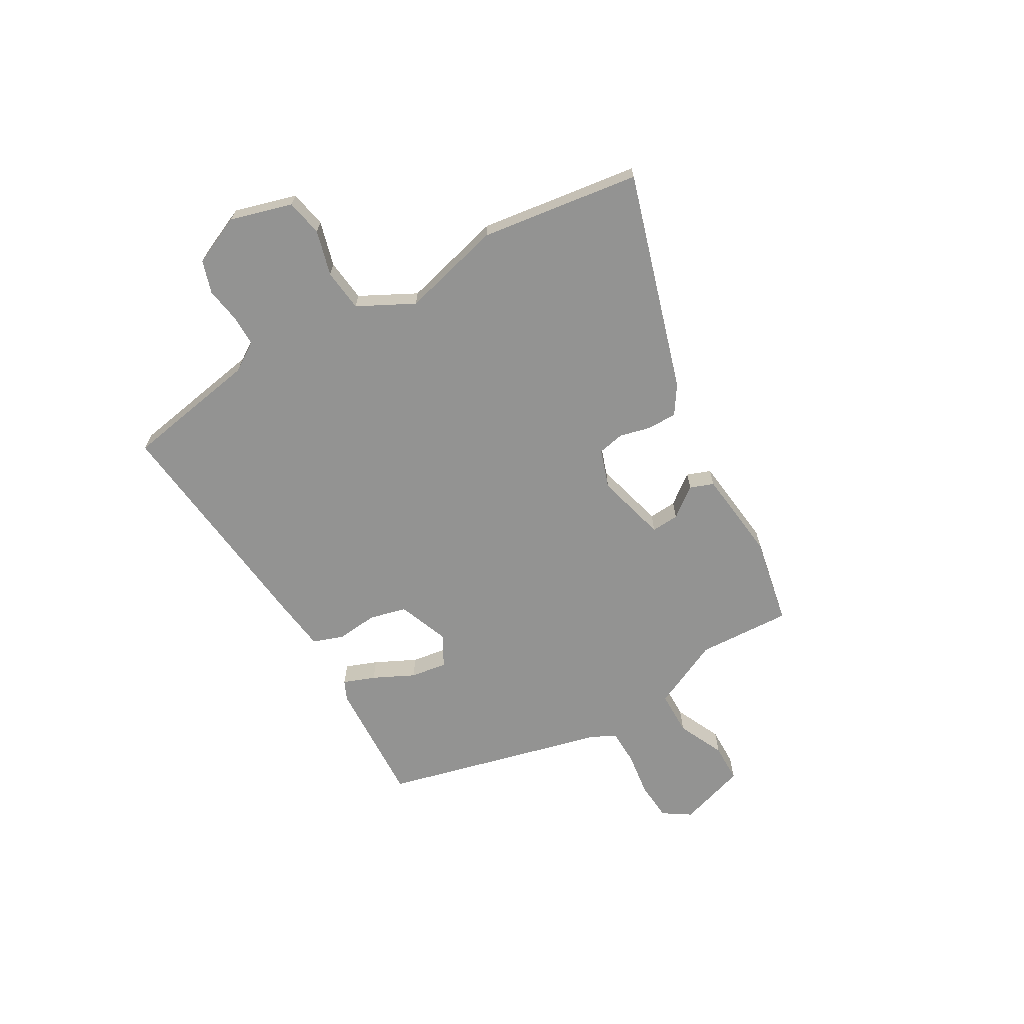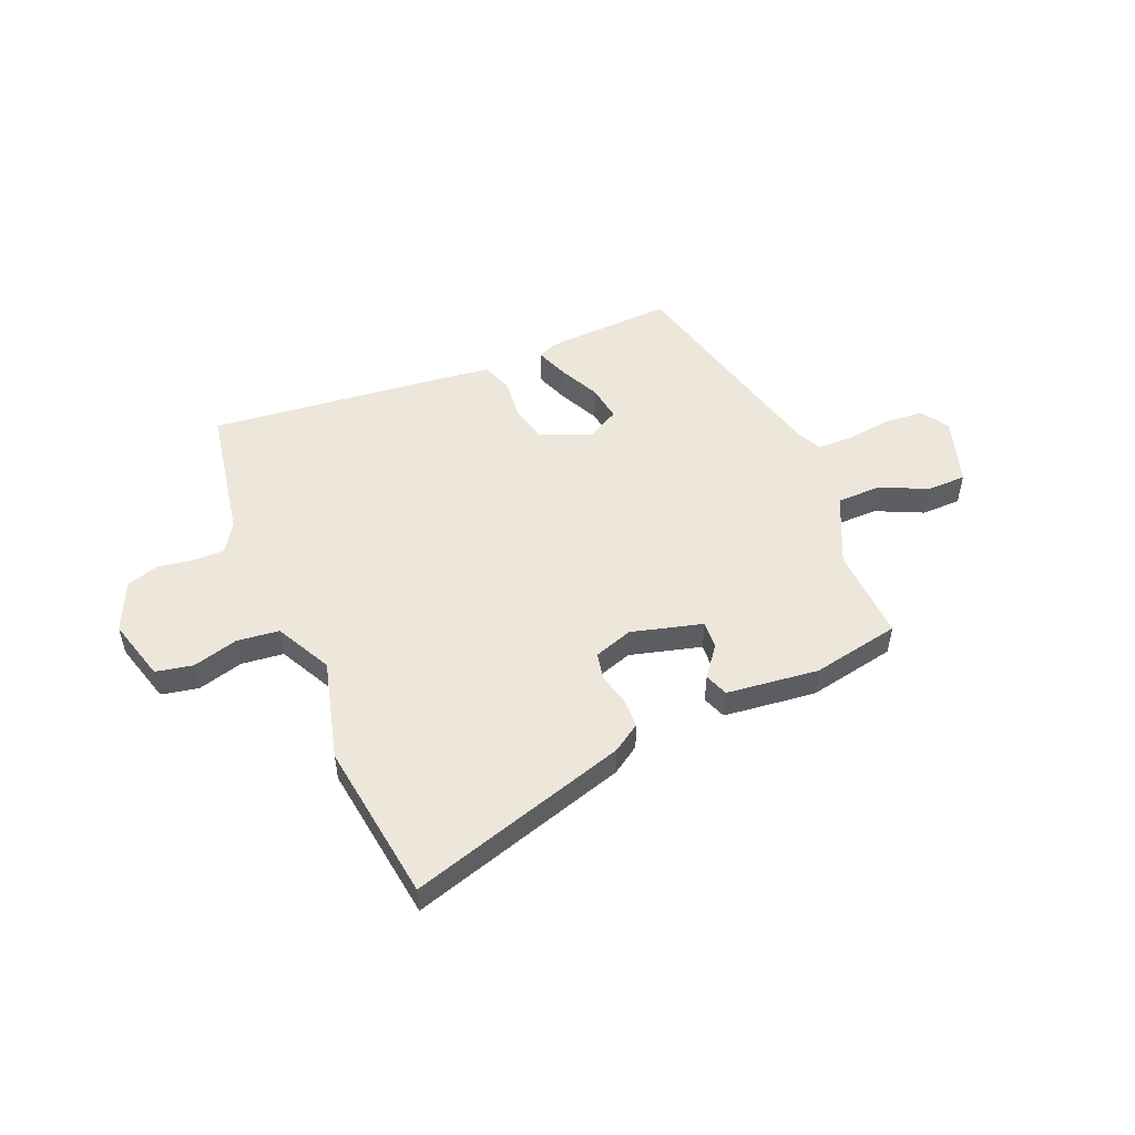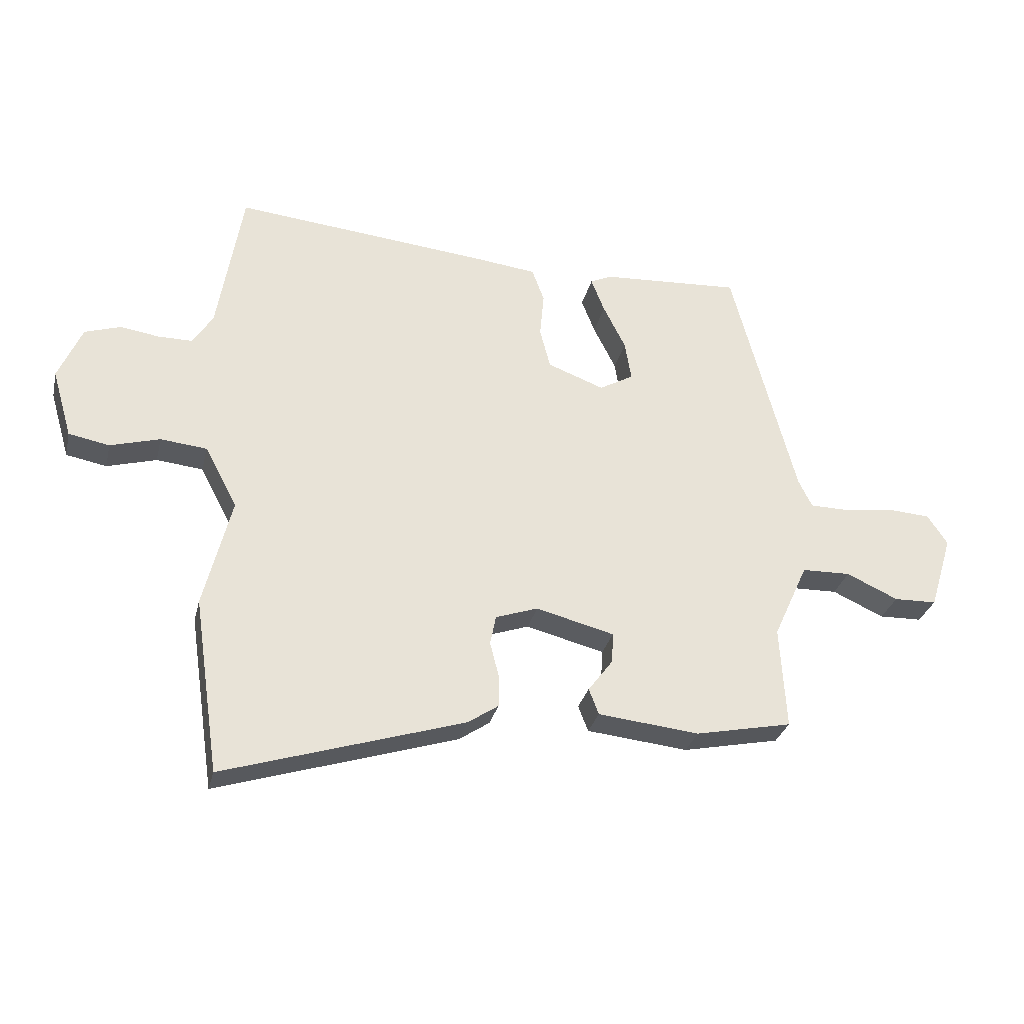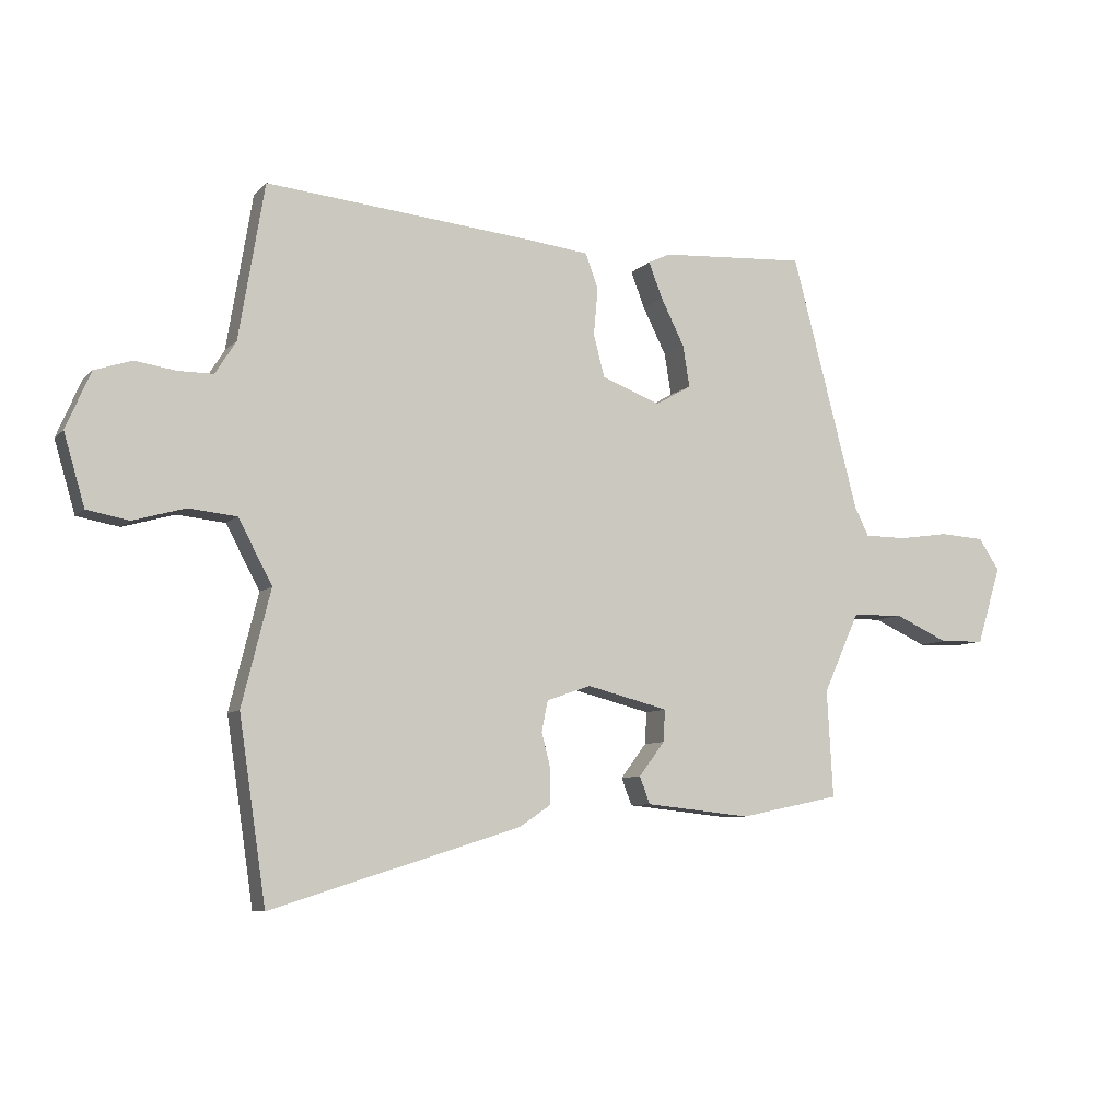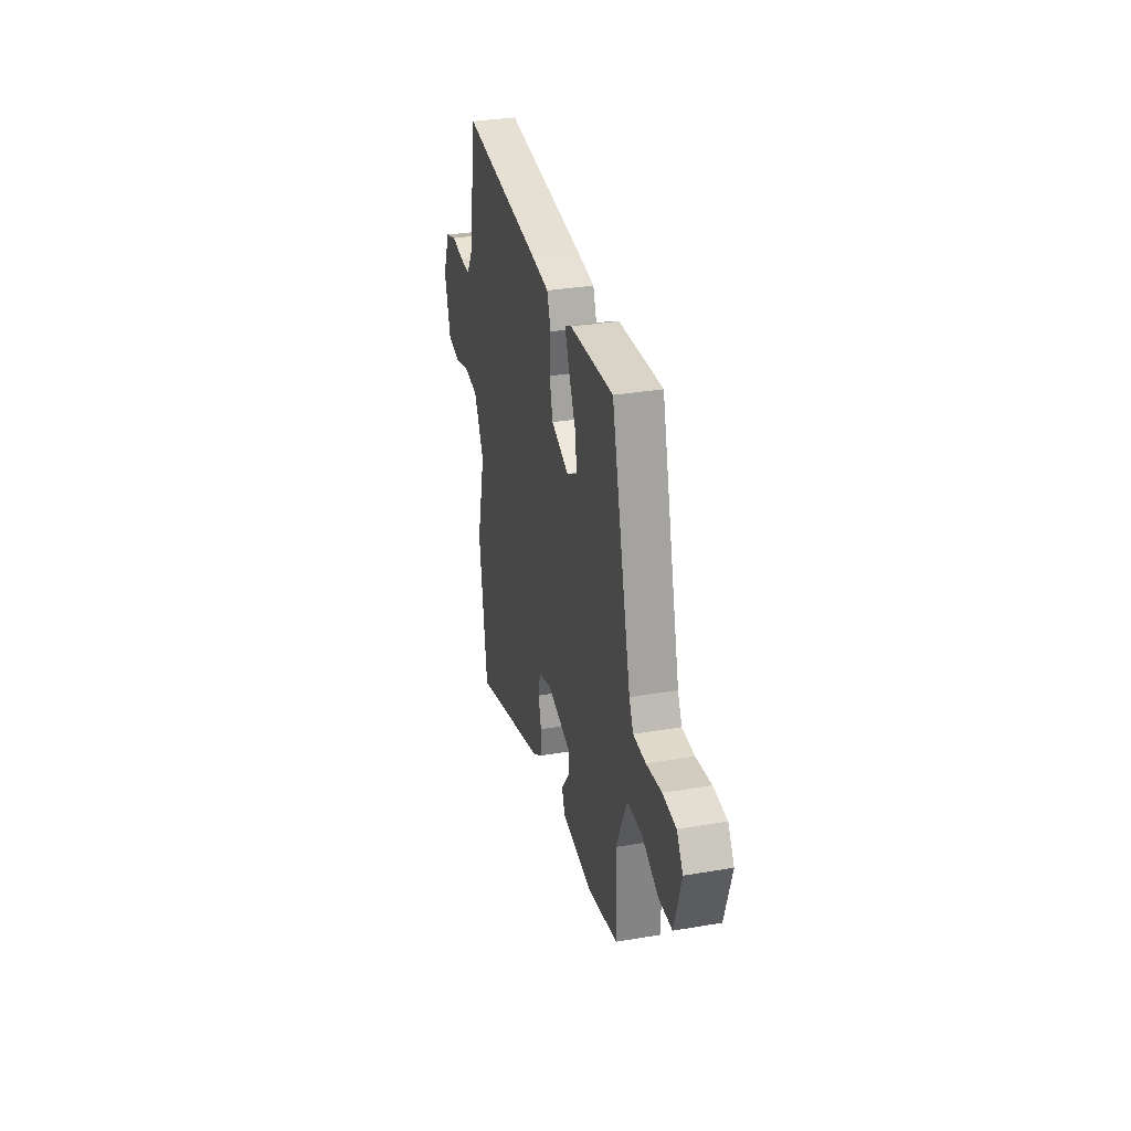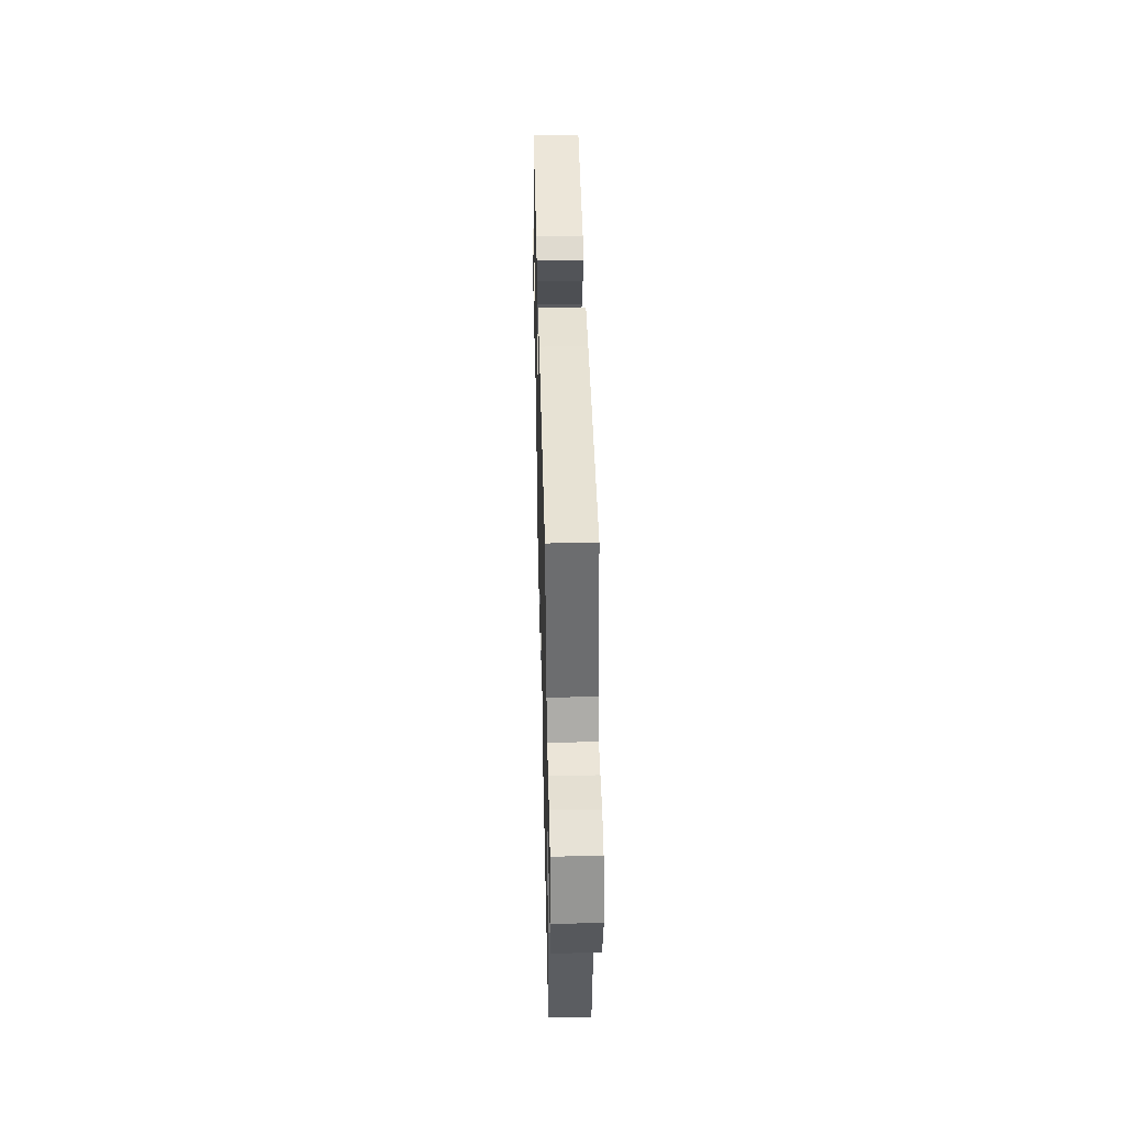
<metadata>
{"format":"obj","ext":"obj","renderer":"f3d","projection":"perspective","resolution":1024,"background":"white","views":[{"elev":-66.7,"azim":120.5,"up":"+Y"},{"elev":51.4,"azim":157.9,"up":"+Y"},{"elev":-29.9,"azim":166.8,"up":"+Z"},{"elev":-7.6,"azim":156.9,"up":"+Z"},{"elev":32.2,"azim":-103.4,"up":"+Z"},{"elev":45.7,"azim":88.6,"up":"+Z"}]}
</metadata>
<code>
v 0.527 0.07 -0.315
v 0.483 0.07 -0.613
v 0.075 0.07 -0.485
v 0.023 0.07 -0.45
v 0.023 0.07 -0.395
v 0.038 0.07 -0.336
v 0.028 0.07 -0.286
v -0.044 0.07 -0.261
v -0.177 0.07 -0.295
v -0.174 0.07 -0.347
v -0.132 0.07 -0.403
v -0.149 0.07 -0.447
v -0.321 0.07 -0.465
v -0.485 0.07 -0.431
v -0.475 0.07 -0.256
v -0.534 0.07 -0.126
v -0.617 0.07 -0.124
v -0.705 0.07 -0.164
v -0.778 0.07 -0.162
v -0.817 0.07 -0.035
v -0.783 0.07 0.016
v -0.71 0.07 0.021
v -0.627 0.07 0.009
v -0.559 0.07 0.01
v -0.536 0.07 0.057
v -0.427 0.07 0.473
v -0.189 0.07 0.459
v -0.153 0.07 0.442
v -0.176 0.07 0.383
v -0.214 0.07 0.307
v -0.225 0.07 0.239
v -0.167 0.07 0.206
v -0.071 0.07 0.242
v -0.053 0.07 0.311
v -0.06 0.07 0.388
v -0.039 0.07 0.445
v 0.062 0.07 0.457
v 0.5 0.07 0.5
v 0.542 0.07 0.247
v 0.576 0.07 0.193
v 0.634 0.07 0.193
v 0.7 0.07 0.203
v 0.761 0.07 0.183
v 0.801 0.07 0.09
v 0.767 0.07 -0.026
v 0.698 0.07 -0.039
v 0.614 0.07 -0.015
v 0.535 0.07 -0.023
v 0.48 0.07 -0.127
v 0.527 0 -0.315
v 0.483 0 -0.613
v 0.075 0 -0.485
v 0.023 0 -0.45
v 0.023 0 -0.395
v 0.038 0 -0.336
v 0.028 0 -0.286
v -0.044 0 -0.261
v -0.177 0 -0.295
v -0.174 0 -0.347
v -0.132 0 -0.403
v -0.149 0 -0.447
v -0.321 0 -0.465
v -0.485 0 -0.431
v -0.475 0 -0.256
v -0.534 0 -0.126
v -0.617 0 -0.124
v -0.705 0 -0.164
v -0.778 0 -0.162
v -0.817 0 -0.035
v -0.783 0 0.016
v -0.71 0 0.021
v -0.627 0 0.009
v -0.559 0 0.01
v -0.536 0 0.057
v -0.427 0 0.473
v -0.189 0 0.459
v -0.153 0 0.442
v -0.176 0 0.383
v -0.214 0 0.307
v -0.225 0 0.239
v -0.167 0 0.206
v -0.071 0 0.242
v -0.053 0 0.311
v -0.06 0 0.388
v -0.039 0 0.445
v 0.062 0 0.457
v 0.5 0 0.5
v 0.542 0 0.247
v 0.576 0 0.193
v 0.634 0 0.193
v 0.7 0 0.203
v 0.761 0 0.183
v 0.801 0 0.09
v 0.767 0 -0.026
v 0.698 0 -0.039
v 0.614 0 -0.015
v 0.535 0 -0.023
v 0.48 0 -0.127
f 44 45 46 47
f 44 47 48
f 41 42 43 44
f 40 41 44 48
f 39 40 48 49
f 37 38 39 49
f 34 35 36 37
f 33 34 37 49
f 27 28 29 30
f 25 26 27 30
f 24 25 30 31
f 20 21 22 23
f 20 23 24
f 17 18 19 20
f 16 17 20 24
f 15 16 24 31
f 10 11 12 13
f 9 10 13 14
f 3 4 5 6
f 3 6 7
f 2 3 7
f 1 2 7
f 32 33 49 1
f 9 14 15 31
f 8 9 31 32
f 1 7 8 32
f 96 95 94 93
f 97 96 93
f 93 92 91 90
f 97 93 90 89
f 98 97 89 88
f 98 88 87 86
f 86 85 84 83
f 98 86 83 82
f 79 78 77 76
f 79 76 75 74
f 80 79 74 73
f 72 71 70 69
f 73 72 69
f 69 68 67 66
f 73 69 66 65
f 80 73 65 64
f 62 61 60 59
f 63 62 59 58
f 55 54 53 52
f 56 55 52
f 56 52 51
f 56 51 50
f 50 98 82 81
f 80 64 63 58
f 81 80 58 57
f 81 57 56 50
f 1 50 51 2
f 2 51 52 3
f 3 52 53 4
f 4 53 54 5
f 5 54 55 6
f 6 55 56 7
f 7 56 57 8
f 8 57 58 9
f 9 58 59 10
f 10 59 60 11
f 11 60 61 12
f 12 61 62 13
f 13 62 63 14
f 14 63 64 15
f 15 64 65 16
f 16 65 66 17
f 17 66 67 18
f 18 67 68 19
f 19 68 69 20
f 20 69 70 21
f 21 70 71 22
f 22 71 72 23
f 23 72 73 24
f 24 73 74 25
f 25 74 75 26
f 26 75 76 27
f 27 76 77 28
f 28 77 78 29
f 29 78 79 30
f 30 79 80 31
f 31 80 81 32
f 32 81 82 33
f 33 82 83 34
f 34 83 84 35
f 35 84 85 36
f 36 85 86 37
f 37 86 87 38
f 38 87 88 39
f 39 88 89 40
f 40 89 90 41
f 41 90 91 42
f 42 91 92 43
f 43 92 93 44
f 44 93 94 45
f 45 94 95 46
f 46 95 96 47
f 47 96 97 48
f 48 97 98 49
f 49 98 50 1

</code>
